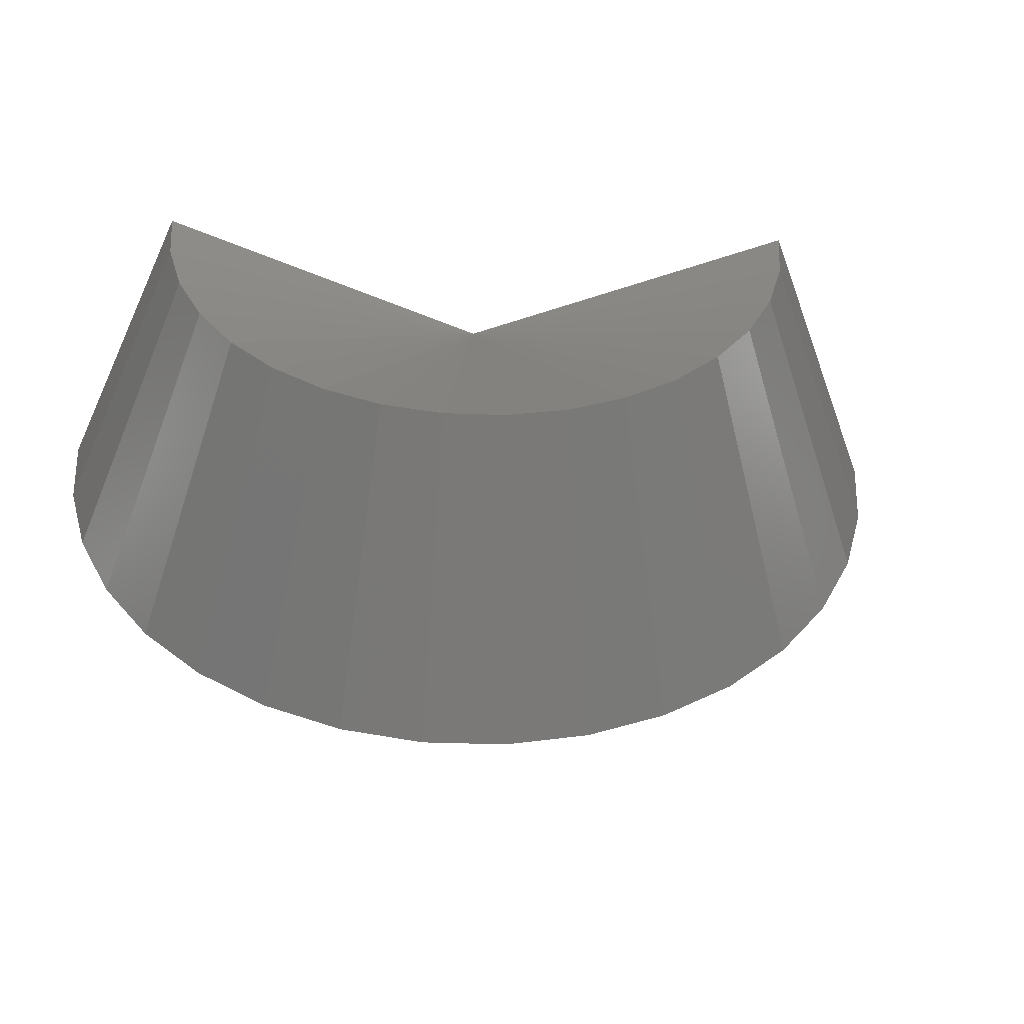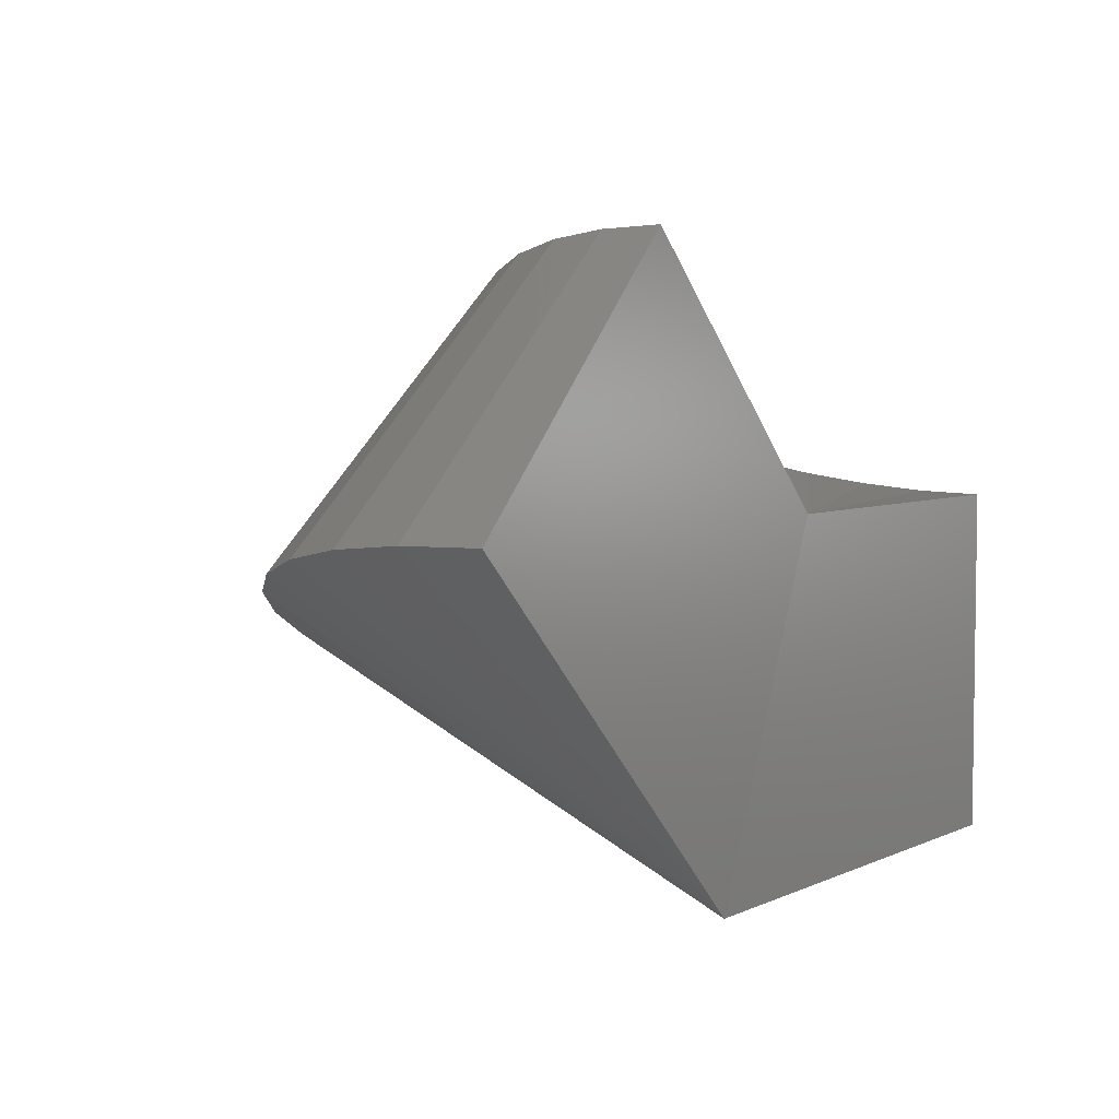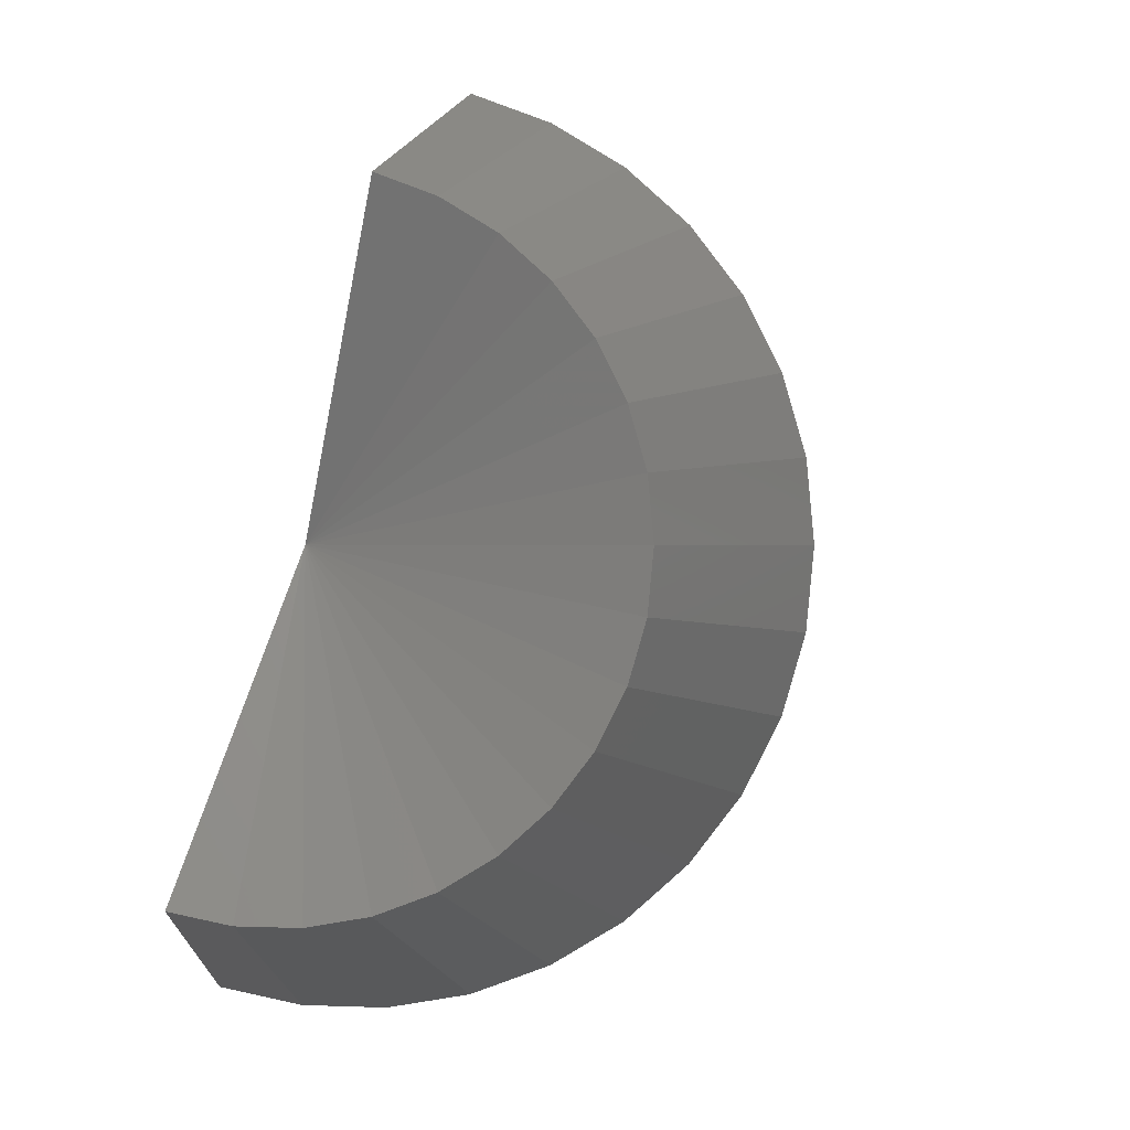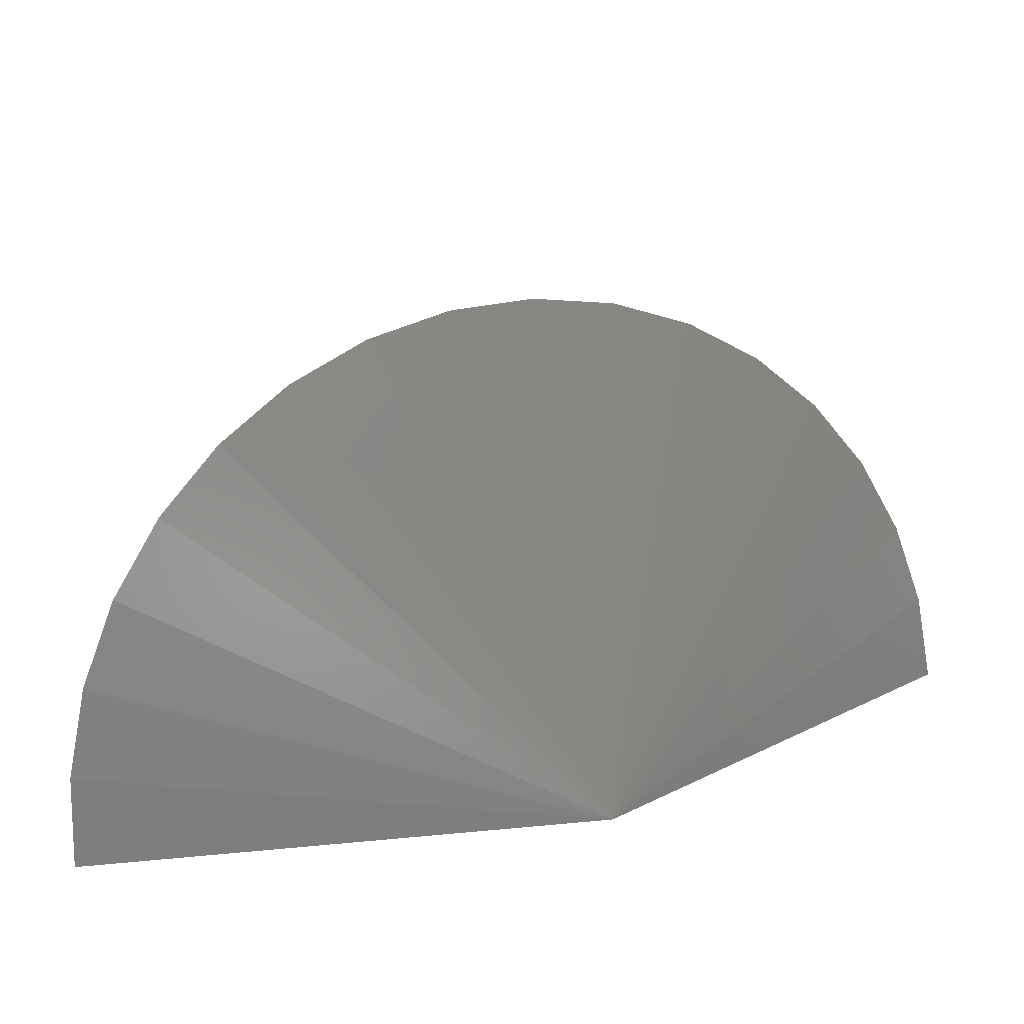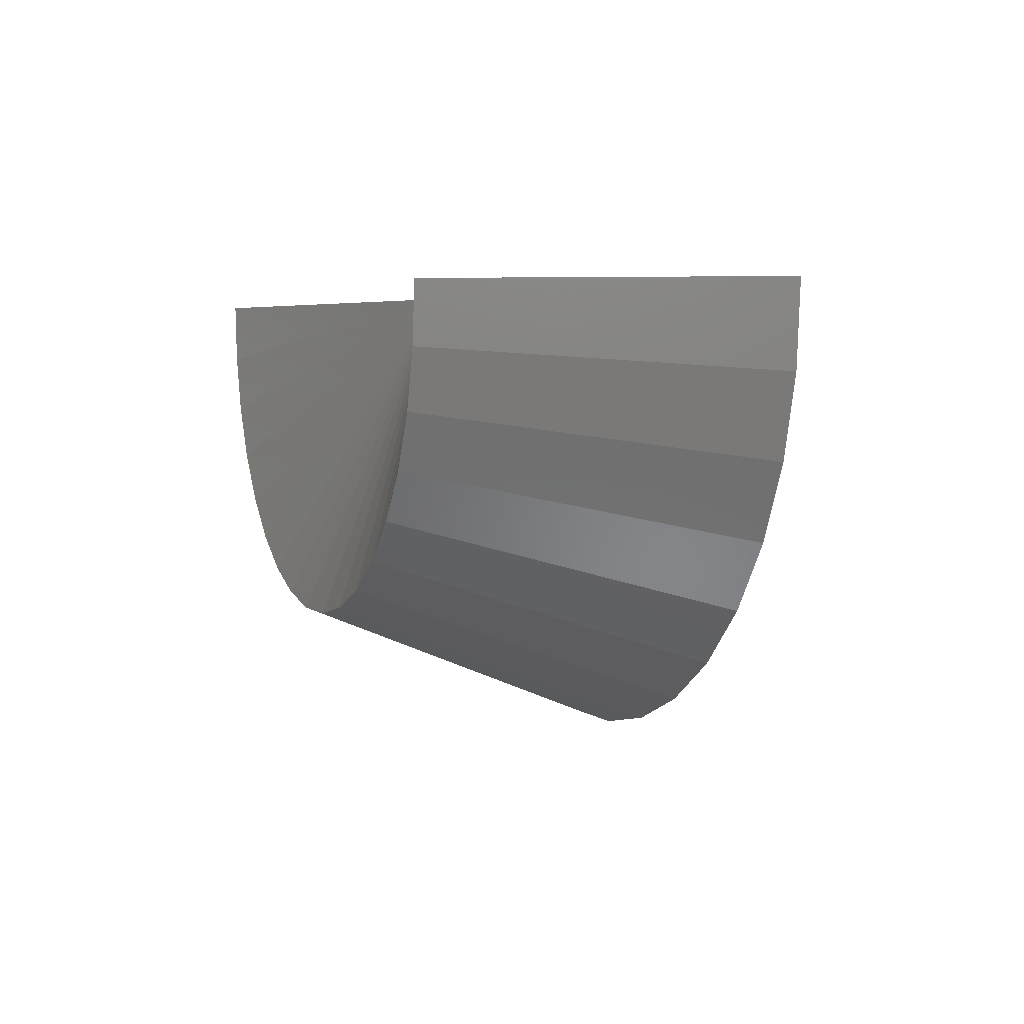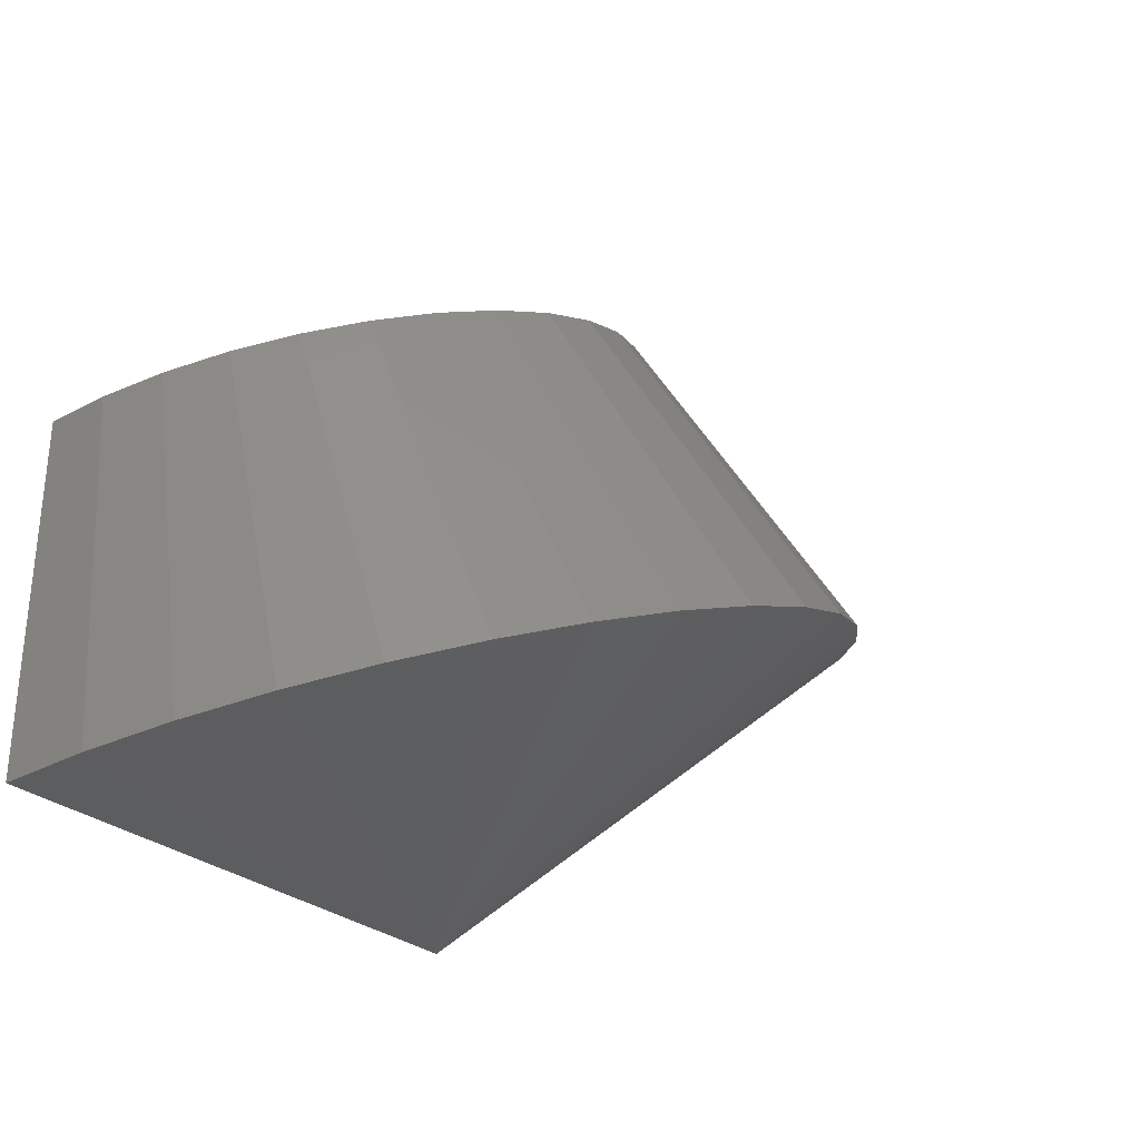
<metadata>
{"format":"stl","ext":"stl","renderer":"f3d","projection":"perspective","resolution":1024,"background":"white","views":[{"elev":-50.2,"azim":-24.6,"up":"+Y"},{"elev":5.1,"azim":125.3,"up":"+Z"},{"elev":69.2,"azim":-72.4,"up":"+Z"},{"elev":-76.6,"azim":5.4,"up":"+Z"},{"elev":3.5,"azim":46.2,"up":"+Y"},{"elev":-30.1,"azim":-49.2,"up":"+Z"}]}
</metadata>
<code>
# stl→obj: 38 verts, 72 faces
v 0.2006 0.002583 0.19
v 0.03906 1.258e-17 0.03125
v 0.09033 0.001849 0.3023
v -0.02533 1.883e-17 0.1887
v -0.1875 0 0.03125
v -0.1875 9.83e-18 0.1887
v 0.02575 -0.2087 0.1185
v -0.03486 -0.1494 0.2511
v -0.01021 -0.2089 0.1038
v -0.06059 -0.1495 0.2406
v -0.04558 -0.202 0.08931
v -0.08592 -0.1446 0.2302
v -0.07917 -0.1881 0.07557
v -0.11 -0.1347 0.2204
v -0.1098 -0.1678 0.06303
v -0.1319 -0.1201 0.2114
v -0.1365 -0.1417 0.05213
v -0.151 -0.1014 0.2036
v -0.1582 -0.1108 0.04323
v -0.1665 -0.07929 0.1972
v -0.1743 -0.07603 0.03665
v -0.178 -0.05442 0.1925
v -0.1842 -0.03868 0.03261
v -0.1851 -0.02769 0.1896
v -0.009593 -0.1441 0.2614
v 0.06105 -0.2013 0.1329
v 0.01433 -0.1338 0.2712
v 0.09447 -0.187 0.1466
v 0.0361 -0.119 0.2801
v 0.1249 -0.1662 0.159
v 0.05496 -0.1001 0.2878
v 0.1512 -0.1398 0.1698
v 0.07027 -0.07772 0.2941
v 0.1726 -0.1086 0.1786
v 0.0815 -0.0527 0.2987
v 0.1883 -0.07362 0.185
v 0.08826 -0.02587 0.3015
v 0.1978 -0.03614 0.1889
f 1 2 3
f 3 2 4
f 5 6 2
f 2 6 4
f 7 8 9
f 9 8 10
f 9 10 11
f 11 10 12
f 11 12 13
f 13 12 14
f 13 14 15
f 15 14 16
f 15 16 17
f 17 16 18
f 17 18 19
f 19 18 20
f 19 20 21
f 21 20 22
f 21 22 23
f 23 22 24
f 23 24 5
f 5 24 6
f 8 7 25
f 25 7 26
f 25 26 27
f 27 26 28
f 27 28 29
f 29 28 30
f 29 30 31
f 31 30 32
f 31 32 33
f 33 32 34
f 33 34 35
f 35 34 36
f 35 36 37
f 37 36 38
f 37 38 3
f 3 38 1
f 4 6 24
f 4 24 22
f 4 22 20
f 4 20 18
f 4 18 16
f 4 16 14
f 4 14 12
f 4 12 10
f 4 10 8
f 4 8 25
f 4 25 27
f 4 27 29
f 4 29 31
f 4 31 33
f 4 33 35
f 4 35 37
f 4 37 3
f 2 1 38
f 2 38 36
f 2 36 34
f 2 34 32
f 2 32 30
f 2 30 28
f 2 28 26
f 2 26 7
f 2 7 9
f 2 9 11
f 2 11 13
f 2 13 15
f 2 15 17
f 2 17 19
f 2 19 21
f 2 21 23
f 2 23 5

</code>
